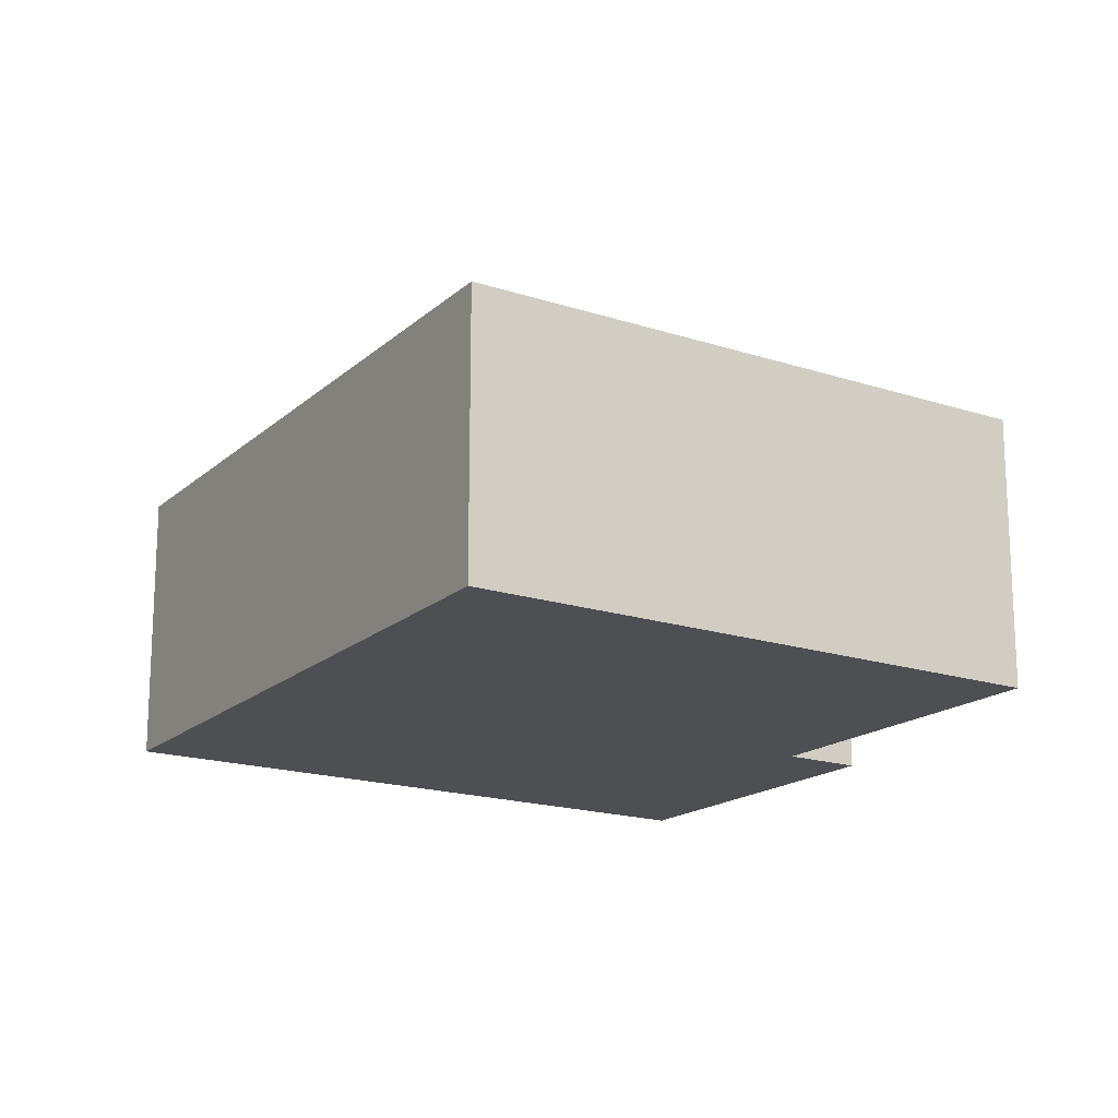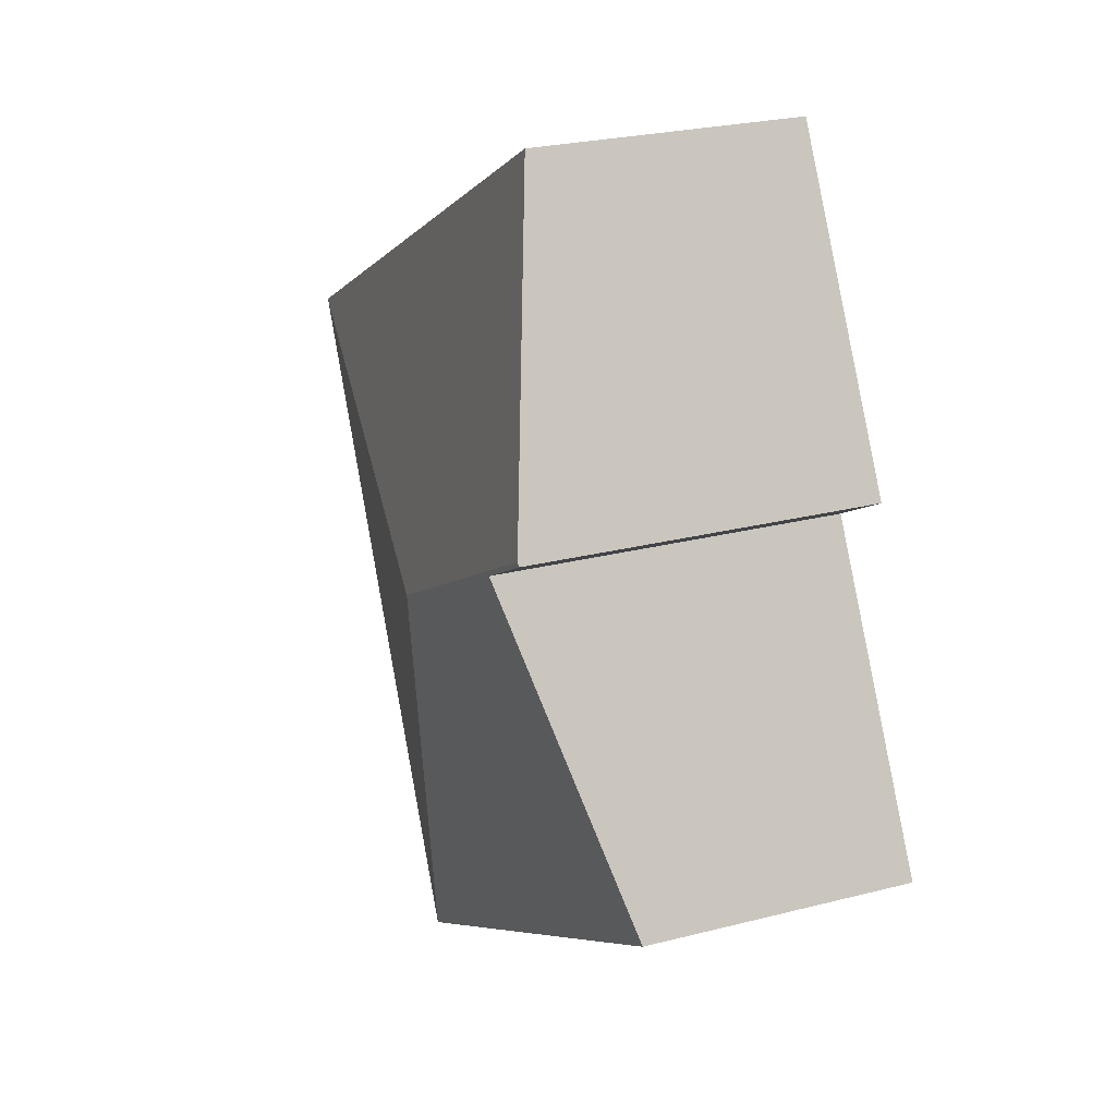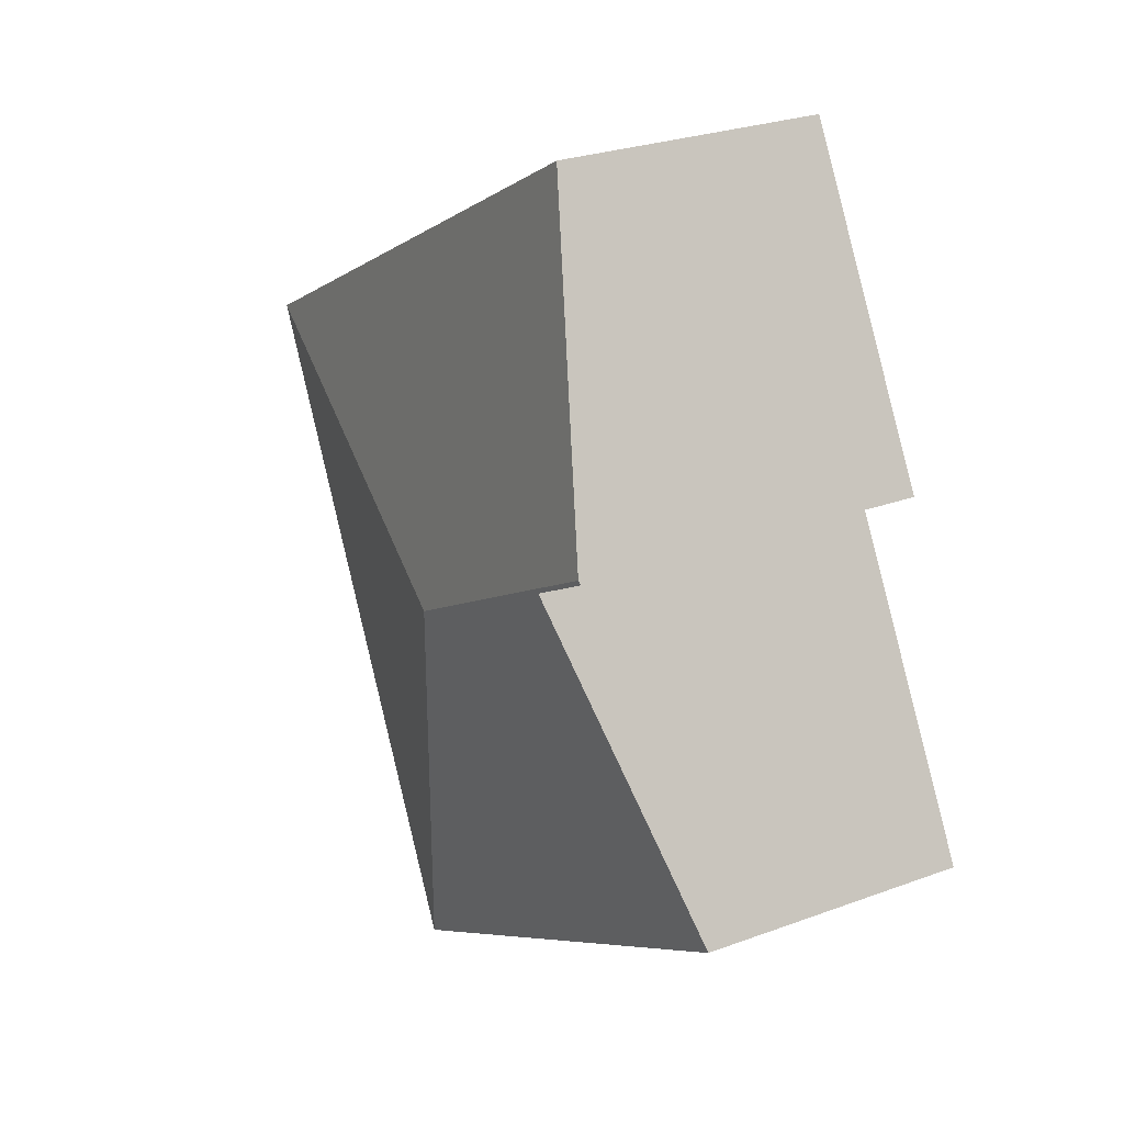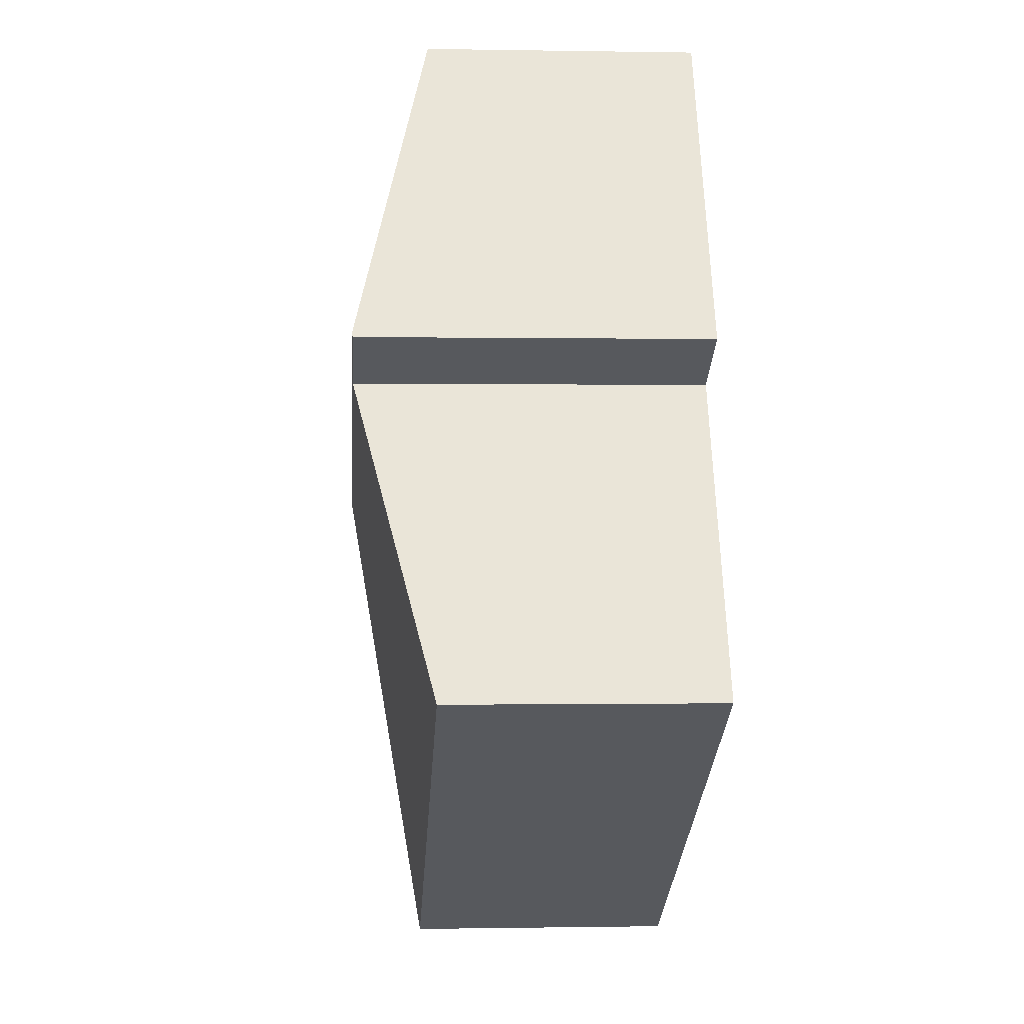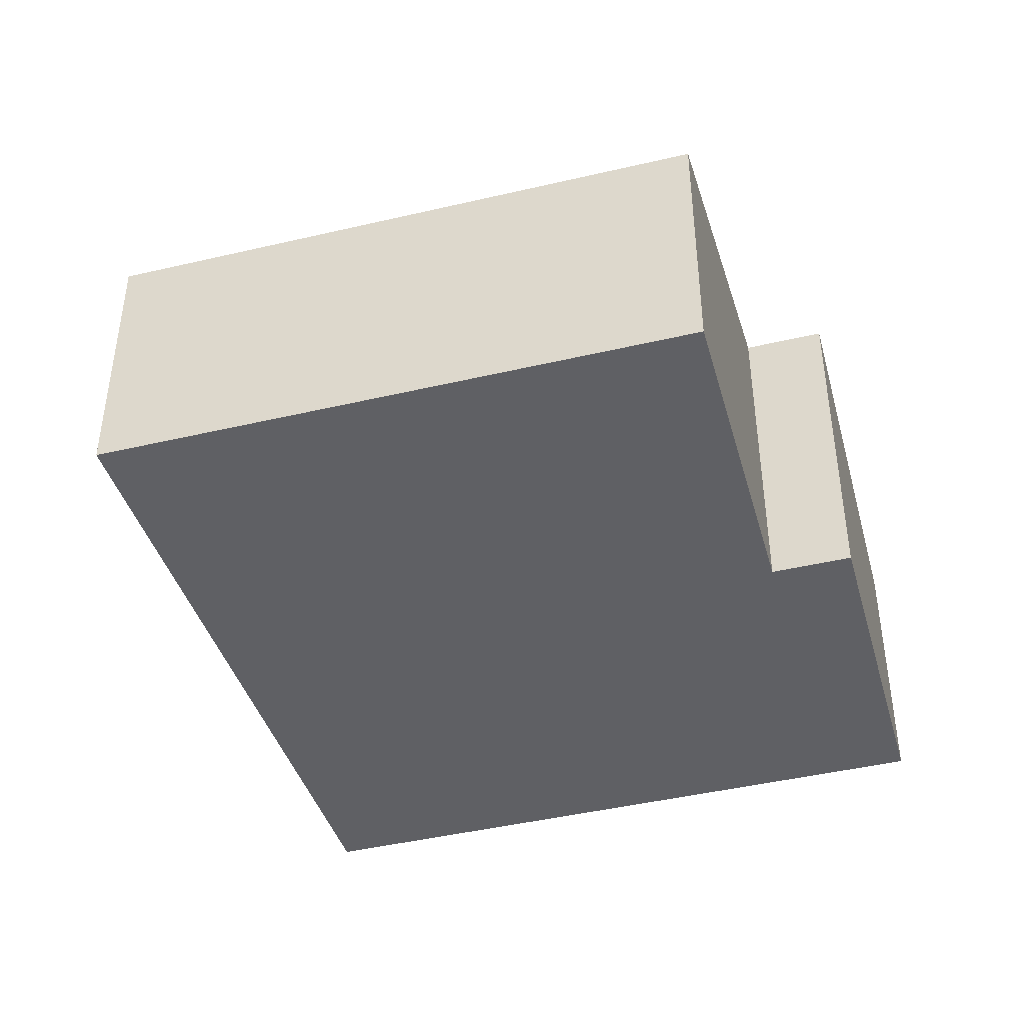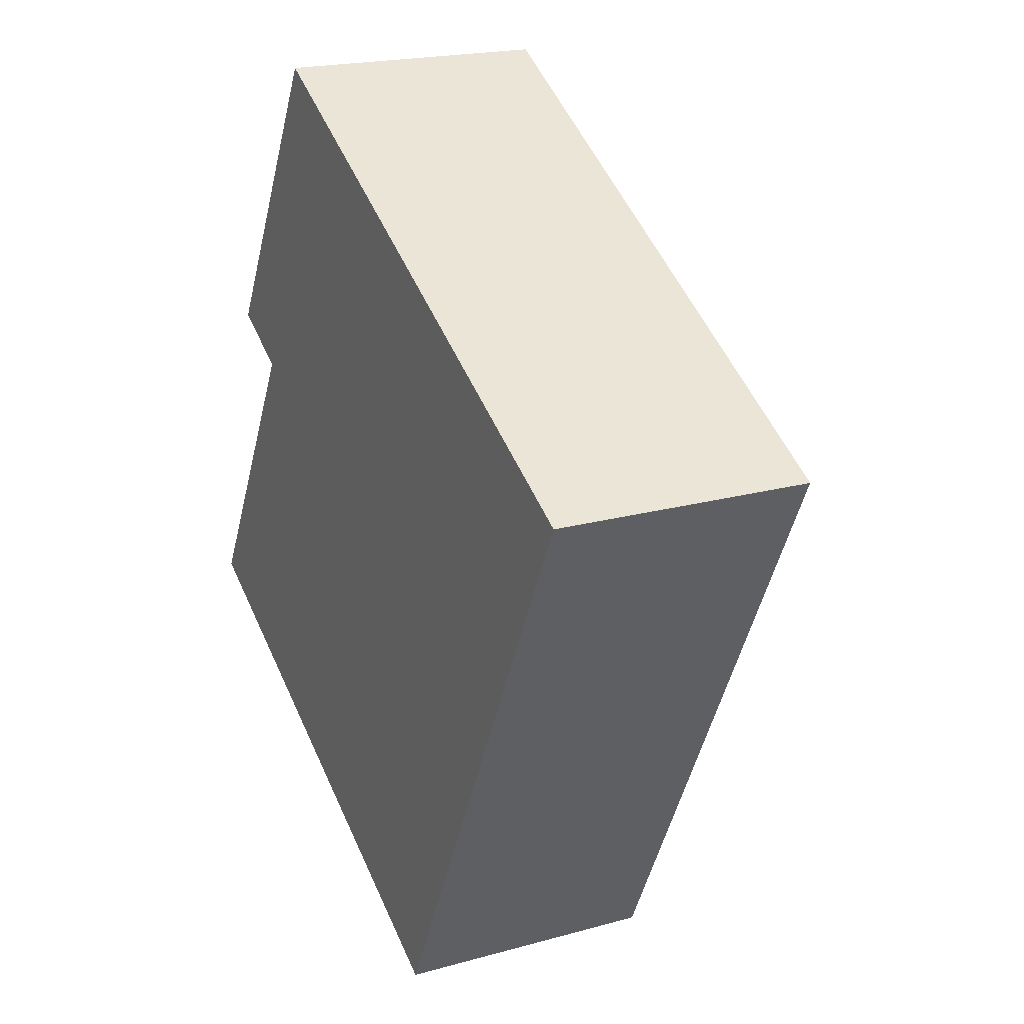
<metadata>
{"format":"obj","ext":"obj","renderer":"f3d","projection":"perspective","resolution":1024,"background":"white","views":[{"elev":-17.5,"azim":175.7,"up":"+Y"},{"elev":24.9,"azim":-112.8,"up":"+Z"},{"elev":26.5,"azim":-120.2,"up":"+Z"},{"elev":-0.4,"azim":-93.9,"up":"+Z"},{"elev":-44.0,"azim":-135.7,"up":"+Y"},{"elev":20.2,"azim":63.0,"up":"+Z"}]}
</metadata>
<code>
v  0.885 3.188 3.155
v  3.518 3.188 1.701
v  0.865 3.179 3.119
v  1.522 3.179 2.757
v  0 2.483 1.52e-16
v  4.881 2.483 -2.694
v  7.743 2.483 3.012
v  2.426 2.483 5.947
v  1.522 -1.688e-16 2.757
v  0 0 0
v  0.865 -1.91e-16 3.119
v  2.426 -3.641e-16 5.947
v  0.885 -1.932e-16 3.155
v  4.881 1.65e-16 -2.694
v  7.743 -1.844e-16 3.012
g defaultobject
f 1 2 3
f 4 3 2
f 5 4 2
f 6 5 2
f 7 1 8
f 1 7 2
f 2 7 6
f 5 9 4
f 9 5 10
f 3 8 1
f 8 3 11
f 8 11 12
f 12 11 13
f 9 3 4
f 3 9 11
f 14 5 6
f 5 14 10
f 12 7 8
f 7 12 15
f 15 6 7
f 6 15 14
f 13 15 12
f 15 13 11
f 15 11 9
f 15 9 10
f 15 10 14

</code>
